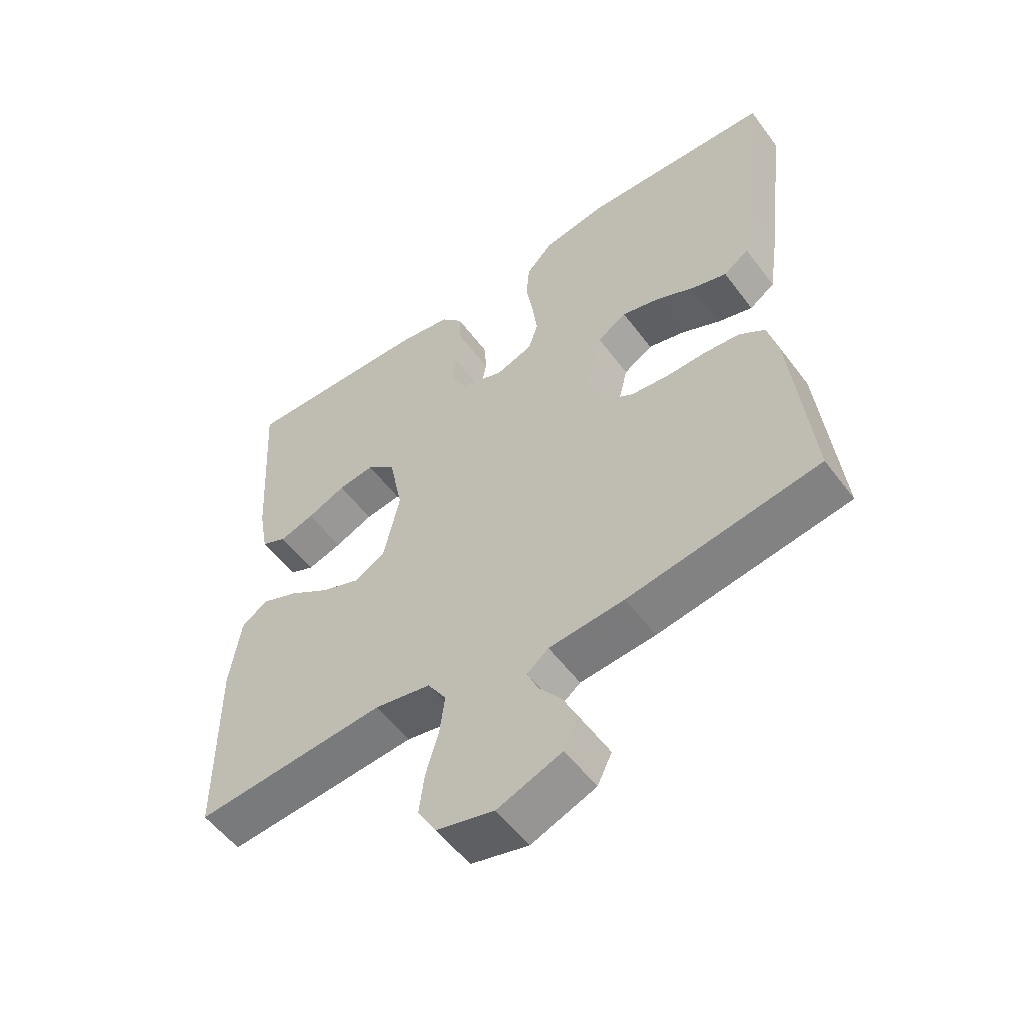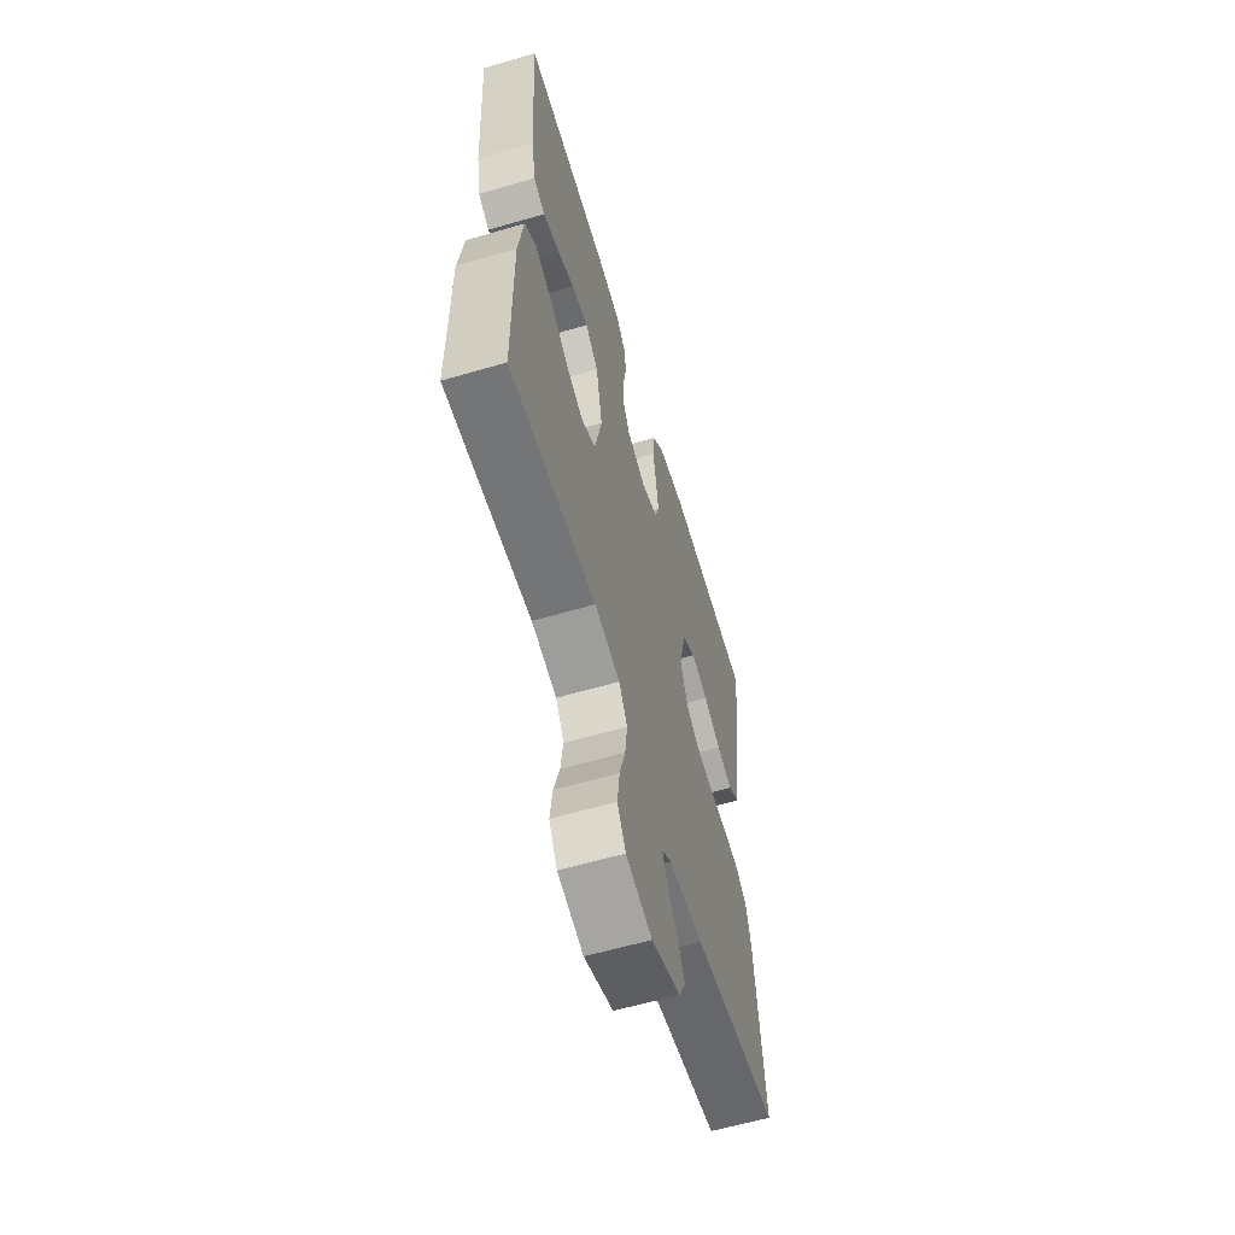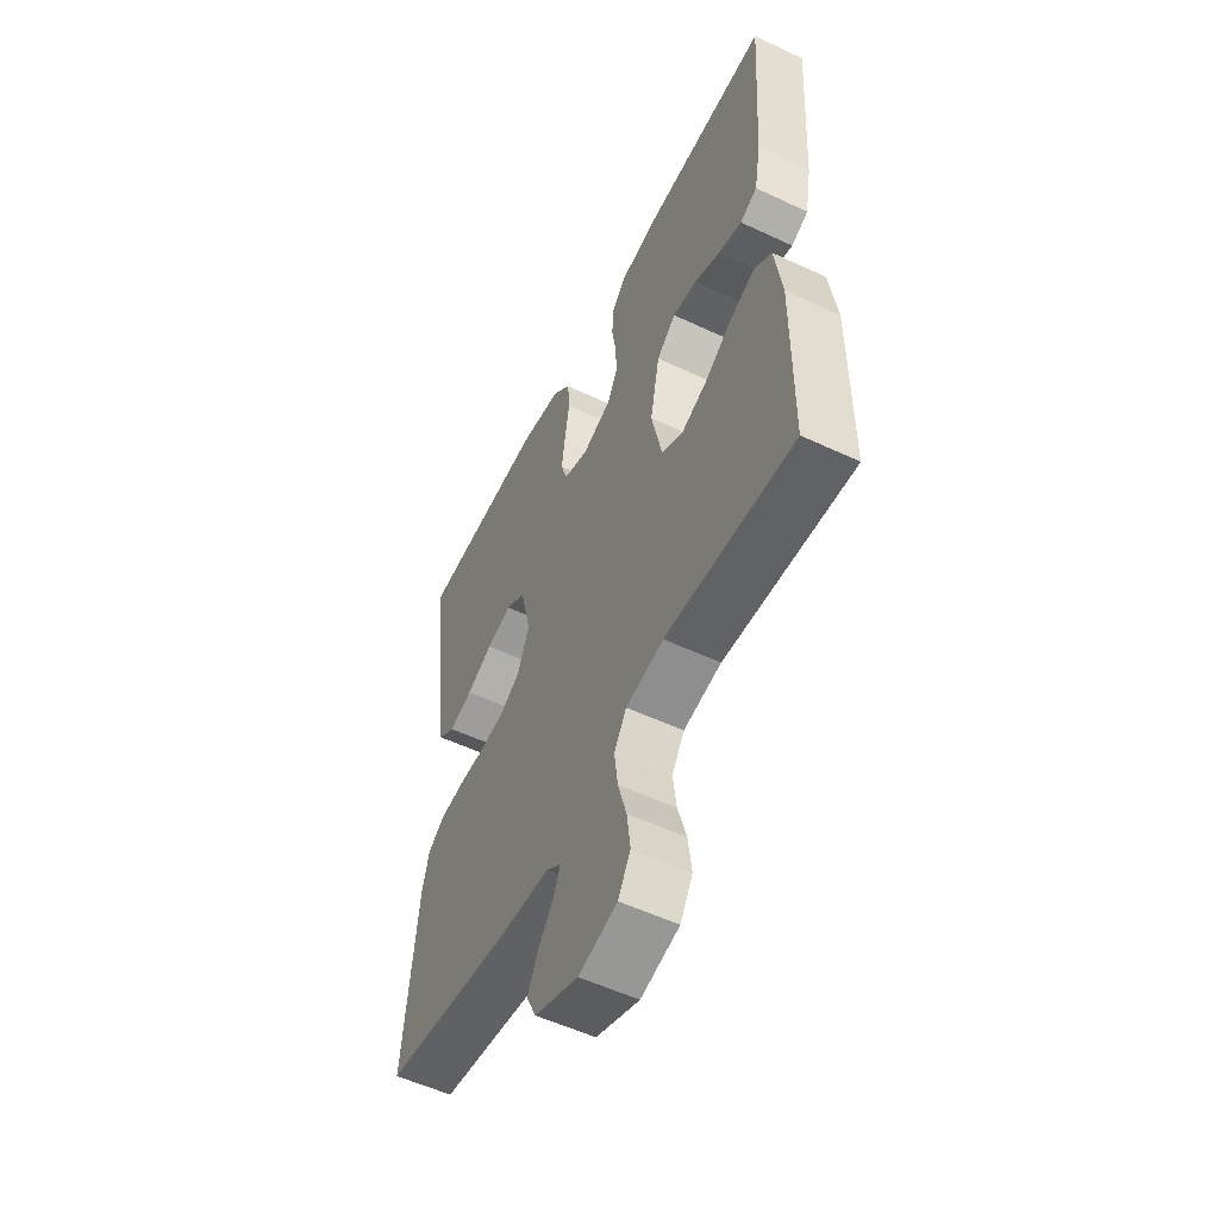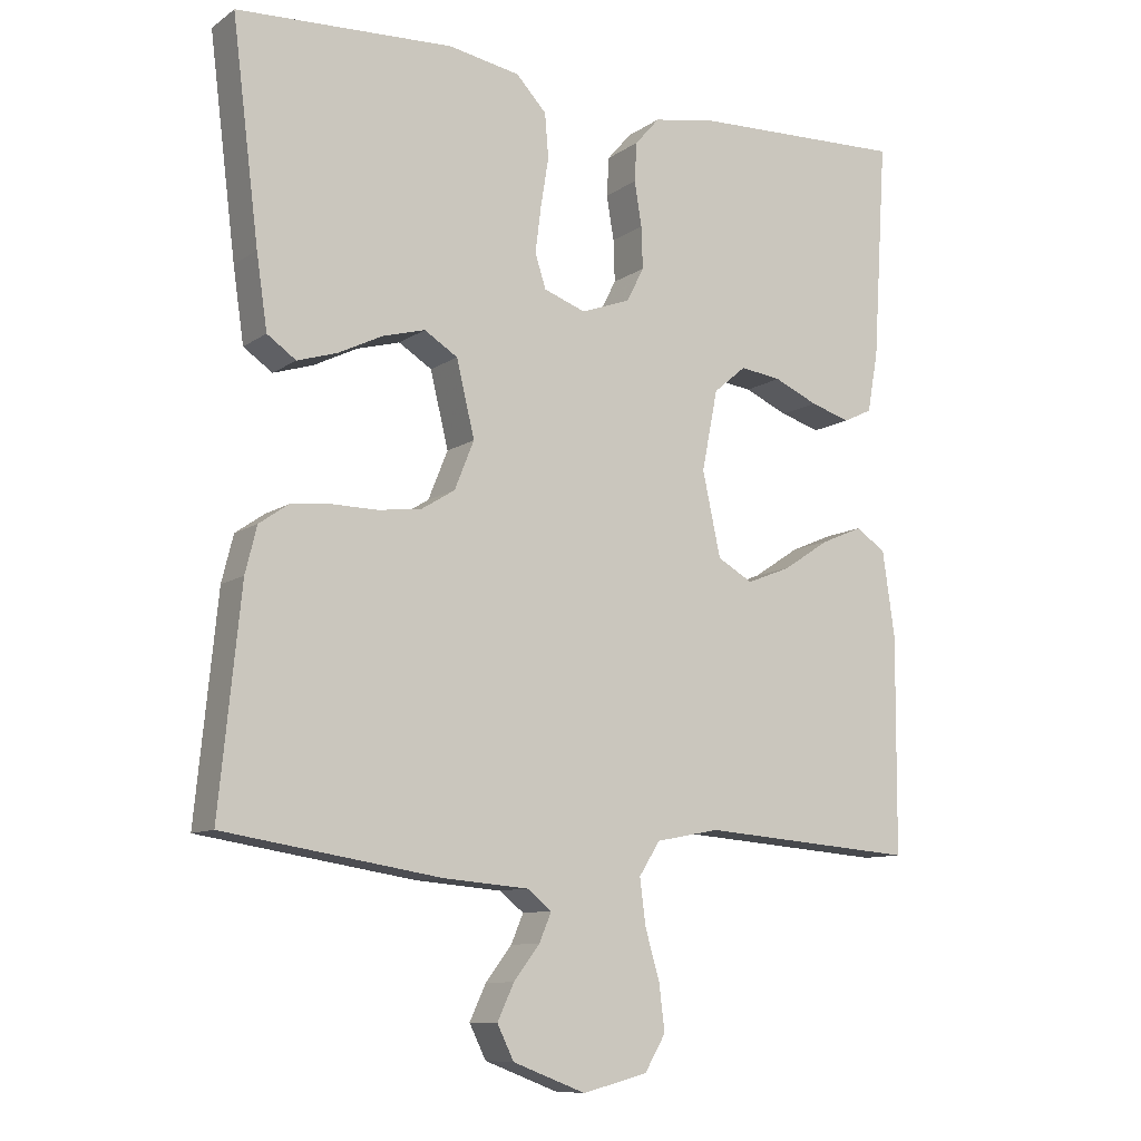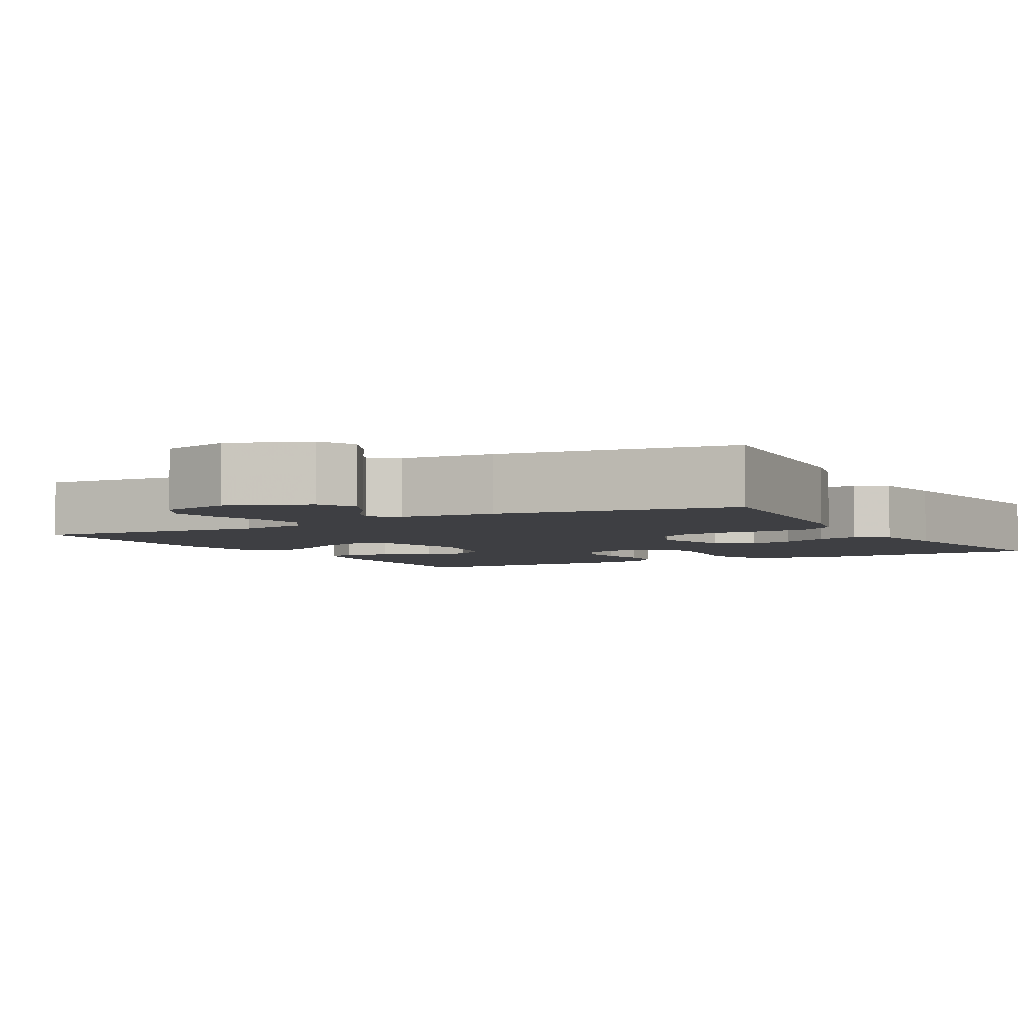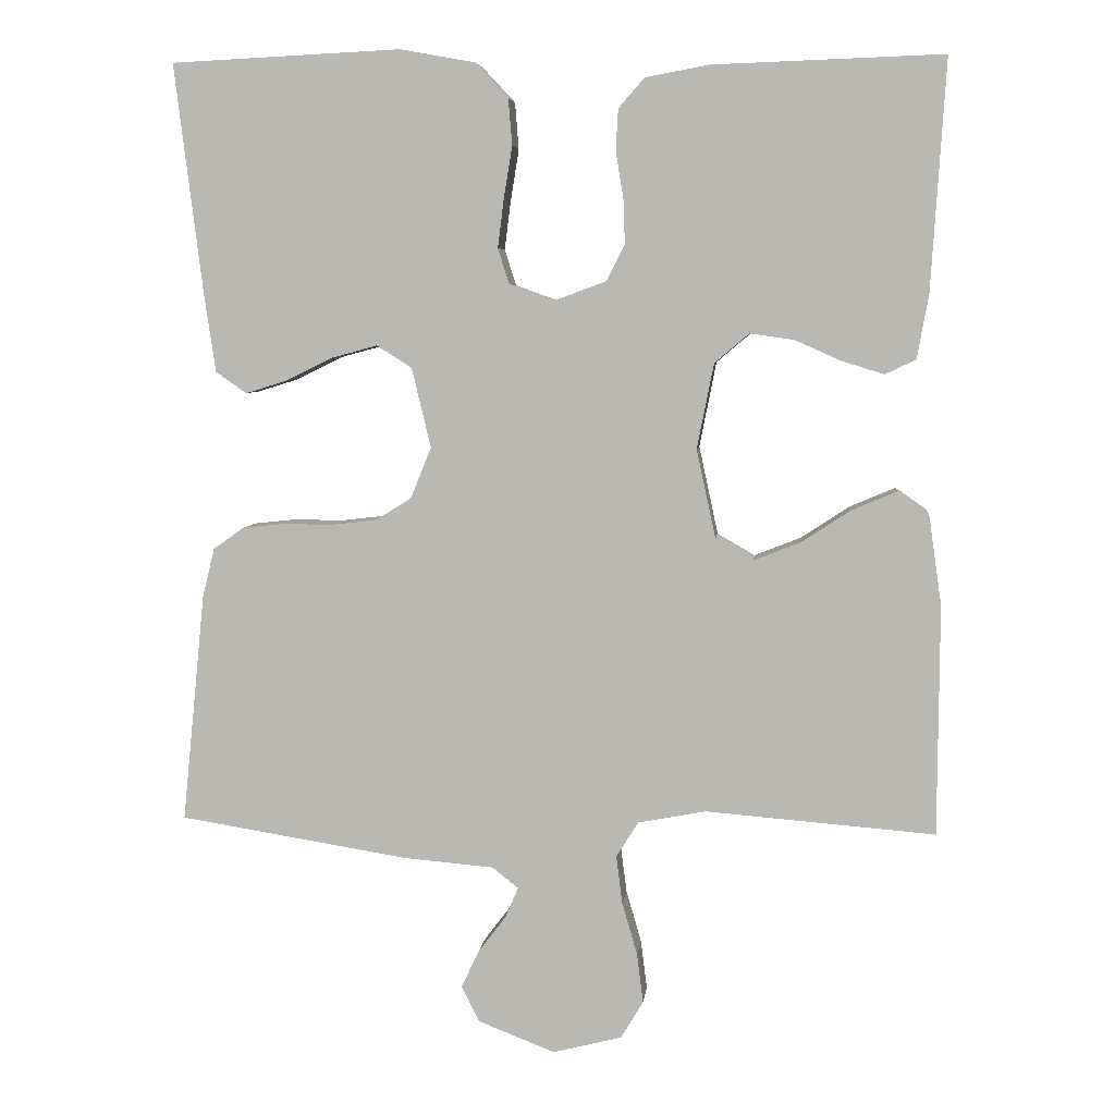
<metadata>
{"format":"obj","ext":"obj","renderer":"f3d","projection":"perspective","resolution":1024,"background":"white","views":[{"elev":-55.0,"azim":-143.8,"up":"+Z"},{"elev":-60.7,"azim":106.6,"up":"+Z"},{"elev":-54.8,"azim":63.6,"up":"+Z"},{"elev":-9.8,"azim":-31.1,"up":"+Z"},{"elev":-4.2,"azim":-150.5,"up":"+Y"},{"elev":5.7,"azim":6.2,"up":"+Z"}]}
</metadata>
<code>
v 0.5 0.07 0.5
v 0.481 0.07 0.2
v 0.466 0.07 0.116
v 0.426 0.07 0.097
v 0.371 0.07 0.114
v 0.31 0.07 0.141
v 0.253 0.07 0.149
v 0.208 0.07 0.111
v 0.186 0.07 0
v 0.211 0.07 -0.116
v 0.26 0.07 -0.144
v 0.321 0.07 -0.12
v 0.385 0.07 -0.078
v 0.444 0.07 -0.053
v 0.485 0.07 -0.082
v 0.502 0.07 -0.2
v 0.5 0.07 -0.5
v 0.2 0.07 -0.476
v 0.112 0.07 -0.493
v 0.083 0.07 -0.539
v 0.091 0.07 -0.602
v 0.111 0.07 -0.671
v 0.119 0.07 -0.735
v 0.09 0.07 -0.784
v 0 0.07 -0.807
v -0.101 0.07 -0.768
v -0.124 0.07 -0.721
v -0.101 0.07 -0.672
v -0.065 0.07 -0.625
v -0.048 0.07 -0.585
v -0.082 0.07 -0.558
v -0.2 0.07 -0.548
v -0.5 0.07 -0.5
v -0.47 0.07 -0.2
v -0.454 0.07 -0.136
v -0.414 0.07 -0.108
v -0.358 0.07 -0.102
v -0.296 0.07 -0.103
v -0.236 0.07 -0.096
v -0.189 0.07 -0.067
v -0.162 0.07 0
v -0.187 0.07 0.104
v -0.233 0.07 0.133
v -0.292 0.07 0.117
v -0.353 0.07 0.087
v -0.408 0.07 0.07
v -0.448 0.07 0.098
v -0.463 0.07 0.2
v -0.5 0.07 0.5
v -0.2 0.07 0.514
v -0.101 0.07 0.496
v -0.059 0.07 0.451
v -0.054 0.07 0.39
v -0.065 0.07 0.322
v -0.073 0.07 0.259
v -0.058 0.07 0.212
v 0 0.07 0.191
v 0.068 0.07 0.216
v 0.092 0.07 0.263
v 0.09 0.07 0.321
v 0.08 0.07 0.382
v 0.083 0.07 0.436
v 0.117 0.07 0.475
v 0.2 0.07 0.49
v 0.5 0 0.5
v 0.481 0 0.2
v 0.466 0 0.116
v 0.426 0 0.097
v 0.371 0 0.114
v 0.31 0 0.141
v 0.253 0 0.149
v 0.208 0 0.111
v 0.186 0 0
v 0.211 0 -0.116
v 0.26 0 -0.144
v 0.321 0 -0.12
v 0.385 0 -0.078
v 0.444 0 -0.053
v 0.485 0 -0.082
v 0.502 0 -0.2
v 0.5 0 -0.5
v 0.2 0 -0.476
v 0.112 0 -0.493
v 0.083 0 -0.539
v 0.091 0 -0.602
v 0.111 0 -0.671
v 0.119 0 -0.735
v 0.09 0 -0.784
v 0 0 -0.807
v -0.101 0 -0.768
v -0.124 0 -0.721
v -0.101 0 -0.672
v -0.065 0 -0.625
v -0.048 0 -0.585
v -0.082 0 -0.558
v -0.2 0 -0.548
v -0.5 0 -0.5
v -0.47 0 -0.2
v -0.454 0 -0.136
v -0.414 0 -0.108
v -0.358 0 -0.102
v -0.296 0 -0.103
v -0.236 0 -0.096
v -0.189 0 -0.067
v -0.162 0 0
v -0.187 0 0.104
v -0.233 0 0.133
v -0.292 0 0.117
v -0.353 0 0.087
v -0.408 0 0.07
v -0.448 0 0.098
v -0.463 0 0.2
v -0.5 0 0.5
v -0.2 0 0.514
v -0.101 0 0.496
v -0.059 0 0.451
v -0.054 0 0.39
v -0.065 0 0.322
v -0.073 0 0.259
v -0.058 0 0.212
v 0 0 0.191
v 0.068 0 0.216
v 0.092 0 0.263
v 0.09 0 0.321
v 0.08 0 0.382
v 0.083 0 0.436
v 0.117 0 0.475
v 0.2 0 0.49
f 60 61 62 63
f 59 60 63 64
f 51 52 53 54
f 51 54 55
f 50 51 55
f 49 50 55 56
f 47 48 49 56
f 44 45 46 47
f 43 44 47 56
f 35 36 37 38
f 35 38 39
f 34 35 39
f 31 32 33 34
f 30 31 34 39
f 26 27 28 29
f 26 29 30
f 25 26 30
f 24 25 30
f 21 22 23 24
f 20 21 24 30
f 19 20 30 39
f 15 16 17 18
f 12 13 14 15
f 11 12 15 18
f 10 11 18 19
f 3 4 5 6
f 1 2 3 6
f 59 64 1 6
f 58 59 6 7
f 57 58 7 8
f 42 43 56 57
f 41 42 57 8
f 40 41 8 9
f 19 39 40
f 9 10 19 40
f 127 126 125 124
f 128 127 124 123
f 118 117 116 115
f 119 118 115
f 119 115 114
f 120 119 114 113
f 120 113 112 111
f 111 110 109 108
f 120 111 108 107
f 102 101 100 99
f 103 102 99
f 103 99 98
f 98 97 96 95
f 103 98 95 94
f 93 92 91 90
f 94 93 90
f 94 90 89
f 94 89 88
f 88 87 86 85
f 94 88 85 84
f 103 94 84 83
f 82 81 80 79
f 79 78 77 76
f 82 79 76 75
f 83 82 75 74
f 70 69 68 67
f 70 67 66 65
f 70 65 128 123
f 71 70 123 122
f 72 71 122 121
f 121 120 107 106
f 72 121 106 105
f 73 72 105 104
f 104 103 83
f 104 83 74 73
f 1 65 66 2
f 2 66 67 3
f 3 67 68 4
f 4 68 69 5
f 5 69 70 6
f 6 70 71 7
f 7 71 72 8
f 8 72 73 9
f 9 73 74 10
f 10 74 75 11
f 11 75 76 12
f 12 76 77 13
f 13 77 78 14
f 14 78 79 15
f 15 79 80 16
f 16 80 81 17
f 17 81 82 18
f 18 82 83 19
f 19 83 84 20
f 20 84 85 21
f 21 85 86 22
f 22 86 87 23
f 23 87 88 24
f 24 88 89 25
f 25 89 90 26
f 26 90 91 27
f 27 91 92 28
f 28 92 93 29
f 29 93 94 30
f 30 94 95 31
f 31 95 96 32
f 32 96 97 33
f 33 97 98 34
f 34 98 99 35
f 35 99 100 36
f 36 100 101 37
f 37 101 102 38
f 38 102 103 39
f 39 103 104 40
f 40 104 105 41
f 41 105 106 42
f 42 106 107 43
f 43 107 108 44
f 44 108 109 45
f 45 109 110 46
f 46 110 111 47
f 47 111 112 48
f 48 112 113 49
f 49 113 114 50
f 50 114 115 51
f 51 115 116 52
f 52 116 117 53
f 53 117 118 54
f 54 118 119 55
f 55 119 120 56
f 56 120 121 57
f 57 121 122 58
f 58 122 123 59
f 59 123 124 60
f 60 124 125 61
f 61 125 126 62
f 62 126 127 63
f 63 127 128 64
f 64 128 65 1

</code>
